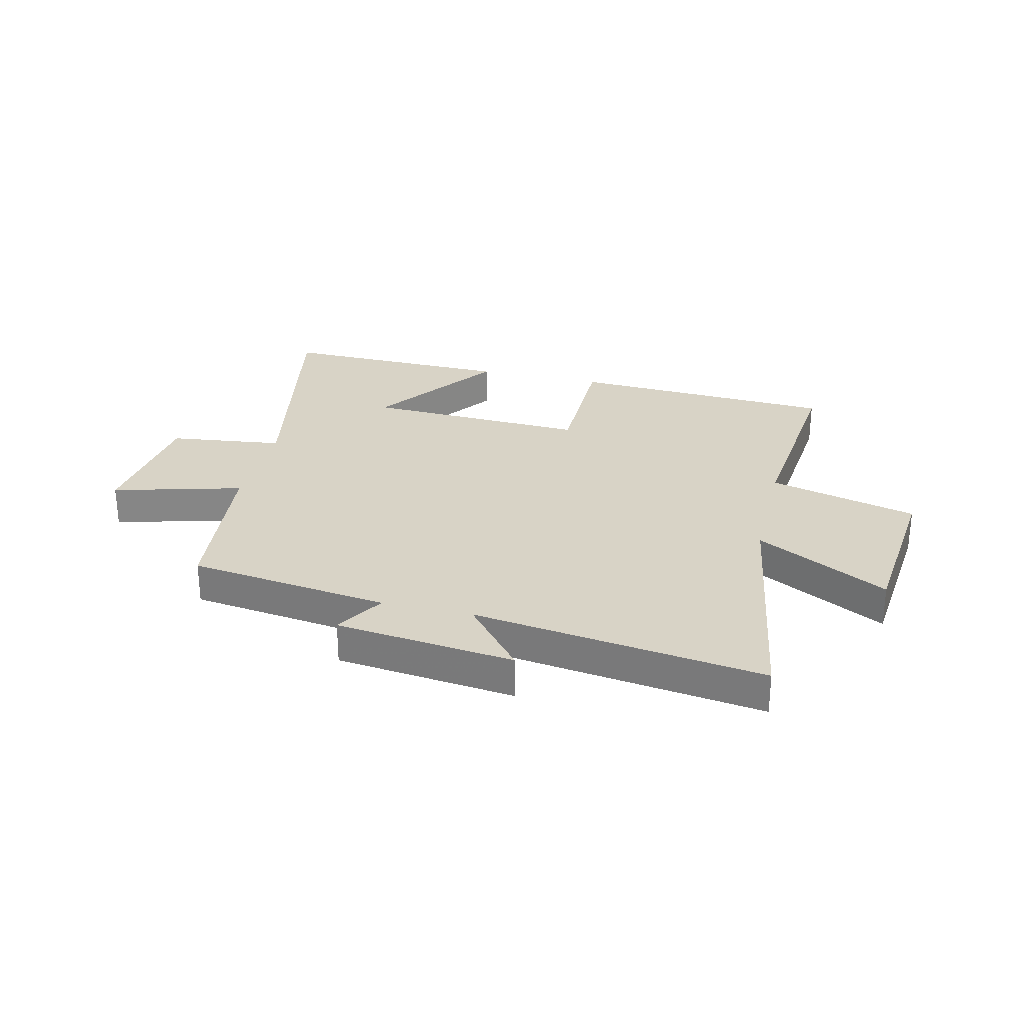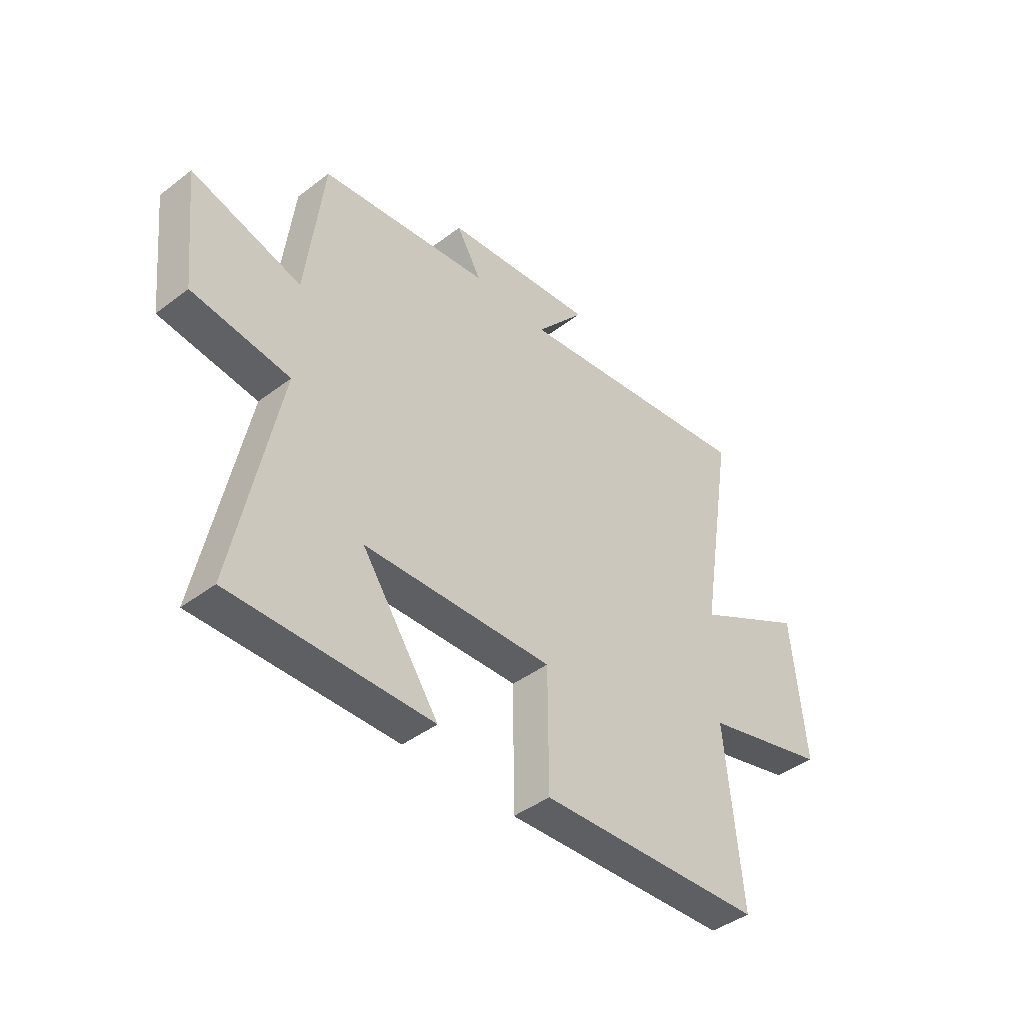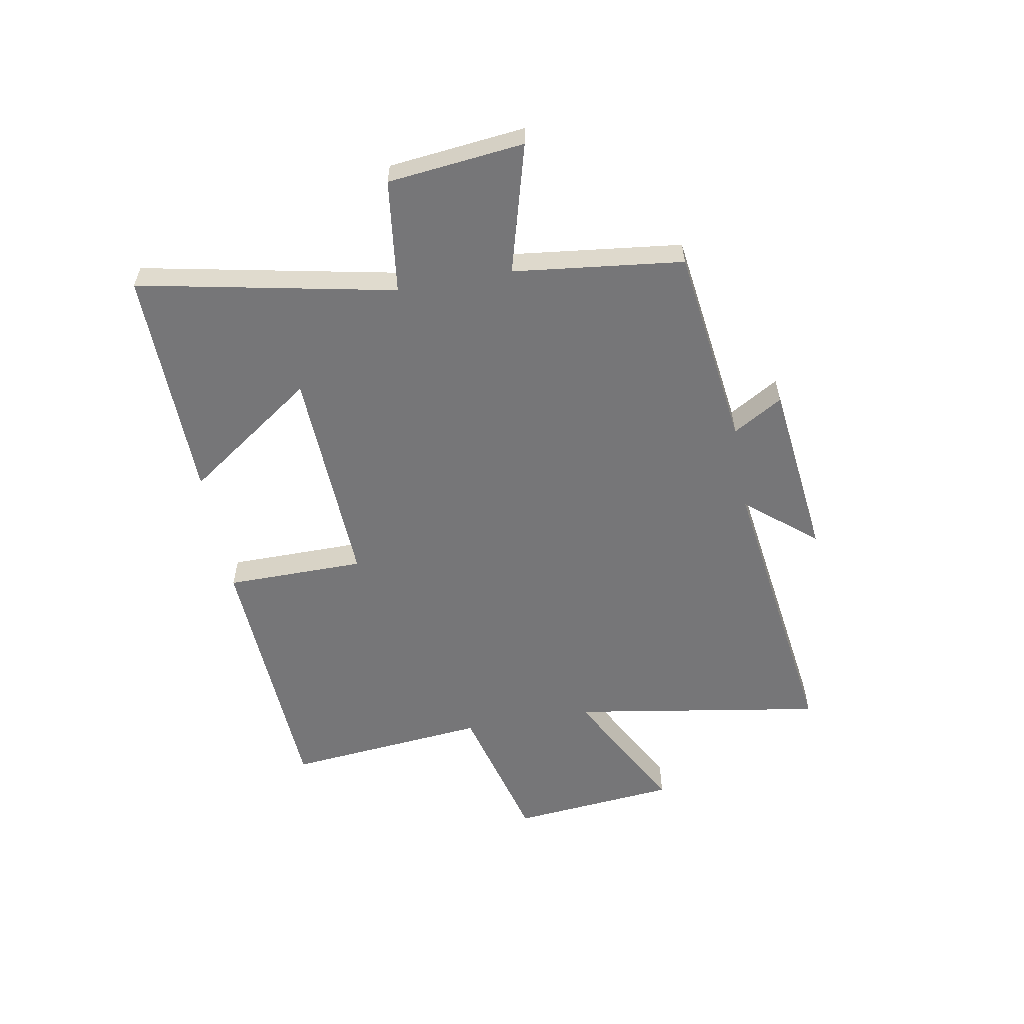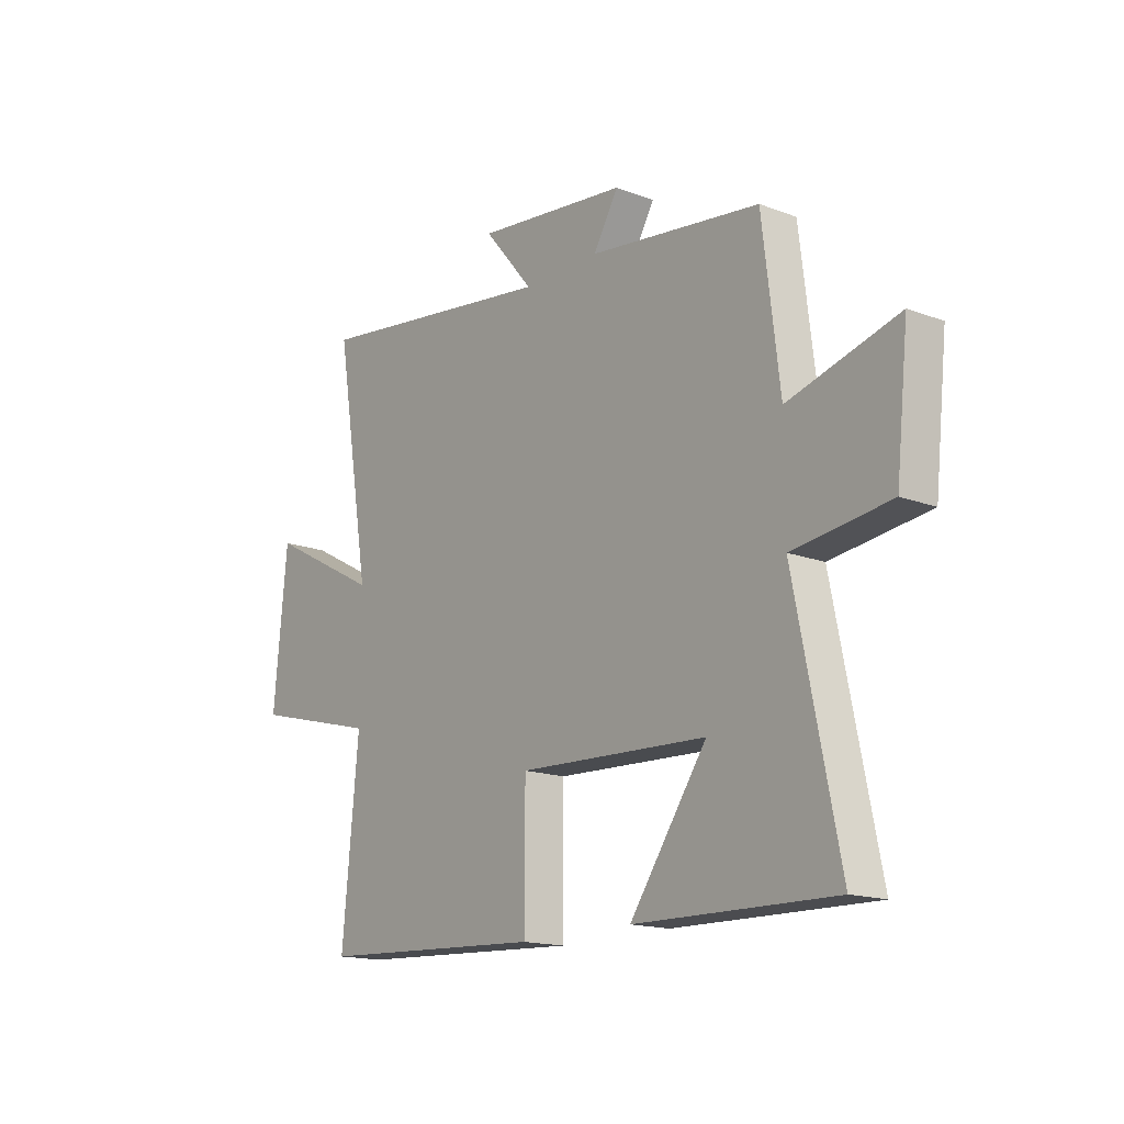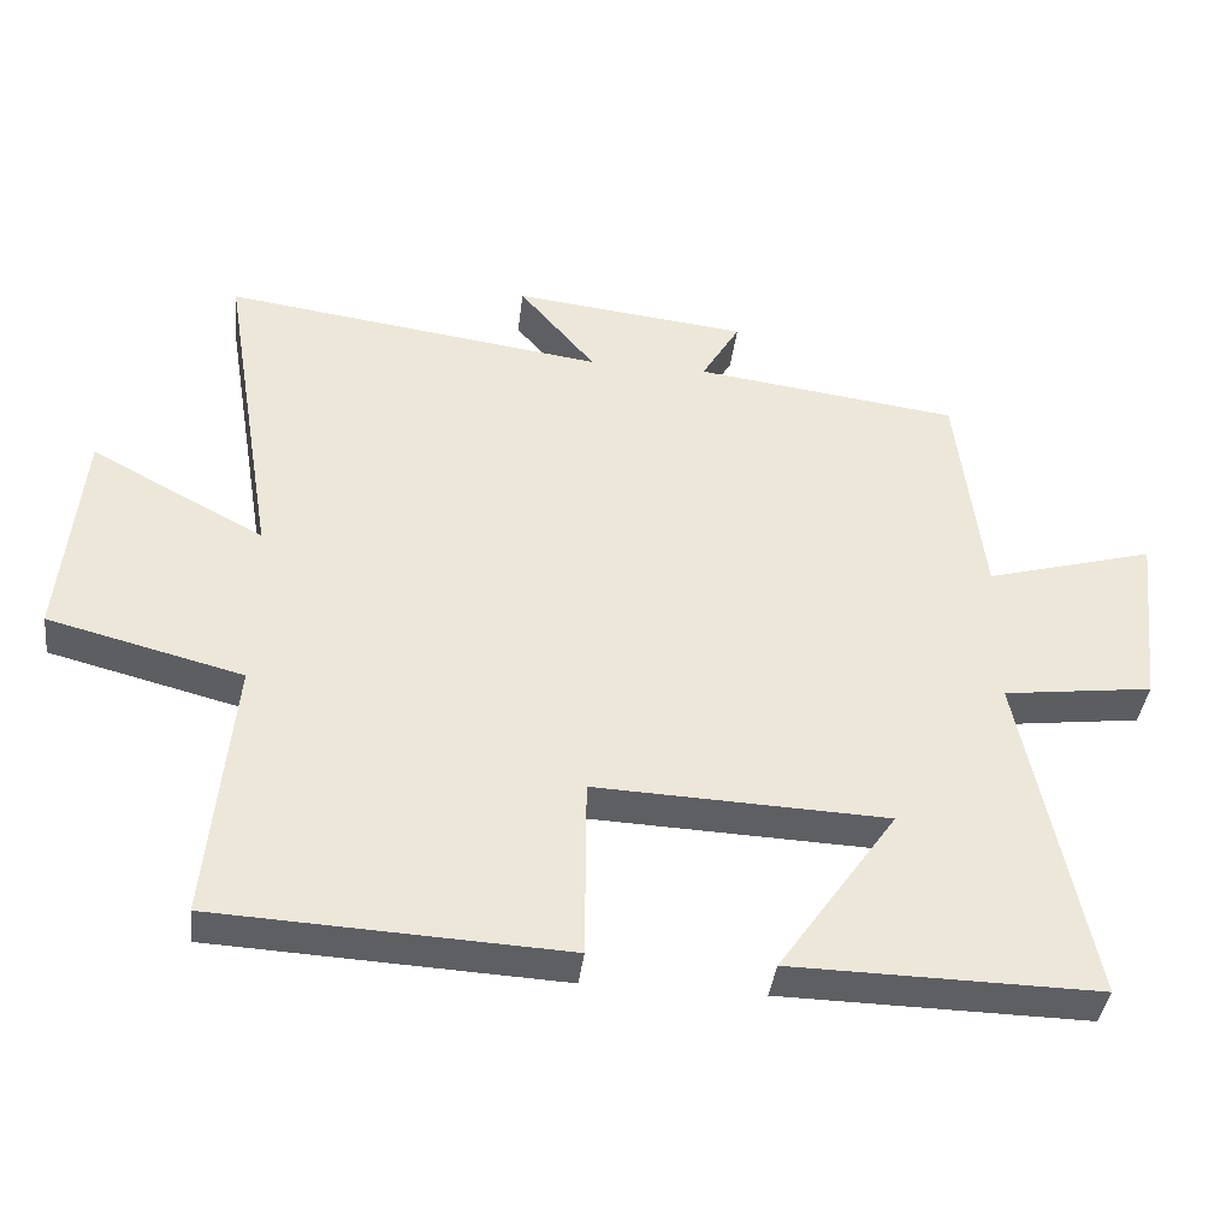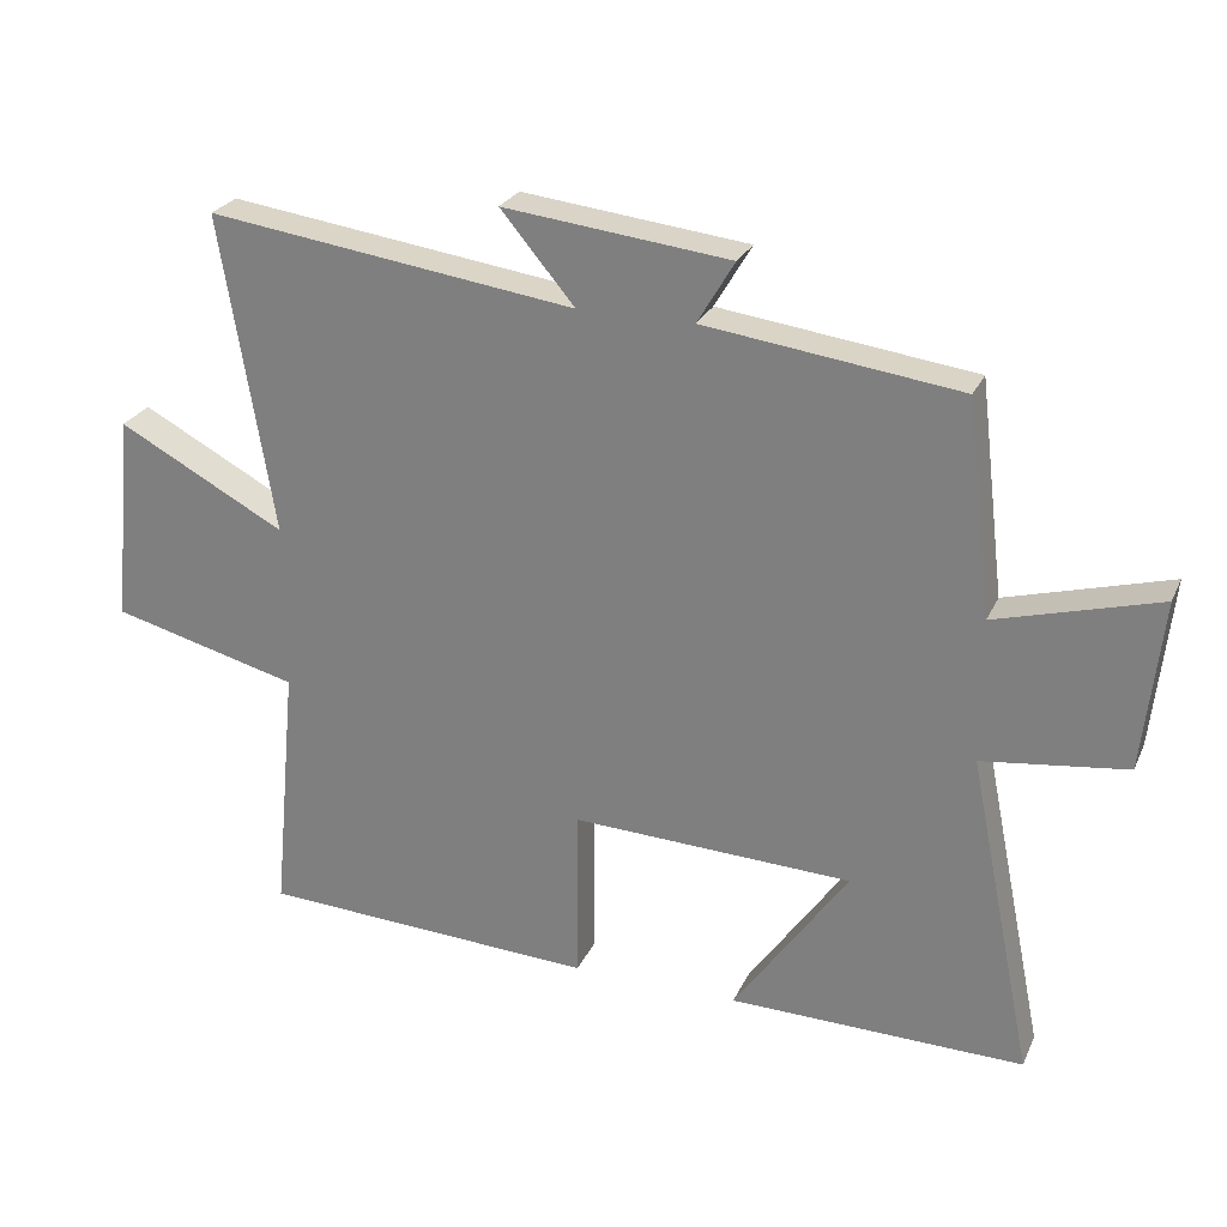
<metadata>
{"format":"obj","ext":"obj","renderer":"f3d","projection":"perspective","resolution":1024,"background":"white","views":[{"elev":28.0,"azim":13.7,"up":"+Y"},{"elev":-42.7,"azim":-47.8,"up":"+Z"},{"elev":-56.9,"azim":-79.7,"up":"+Y"},{"elev":-16.0,"azim":-128.1,"up":"+Z"},{"elev":-39.3,"azim":173.1,"up":"+Z"},{"elev":25.7,"azim":-159.6,"up":"+Z"}]}
</metadata>
<code>
v 0.574 0.07 0.571
v 0.5 0.07 0.122
v 0.736 0.07 0.248
v 0.764 0.07 -0.048
v 0.5 0.07 -0.116
v 0.534 0.07 -0.476
v 0.06 0.07 -0.5
v 0.059 0.07 -0.253
v -0.337 0.07 -0.269
v -0.176 0.07 -0.5
v -0.592 0.07 -0.507
v -0.5 0.07 -0.052
v -0.703 0.07 -0.026
v -0.729 0.07 0.216
v -0.5 0.07 0.152
v -0.464 0.07 0.453
v -0.106 0.07 0.5
v -0.158 0.07 0.588
v 0.16 0.07 0.624
v 0.056 0.07 0.5
v 0.574 0 0.571
v 0.5 0 0.122
v 0.736 0 0.248
v 0.764 0 -0.048
v 0.5 0 -0.116
v 0.534 0 -0.476
v 0.06 0 -0.5
v 0.059 0 -0.253
v -0.337 0 -0.269
v -0.176 0 -0.5
v -0.592 0 -0.507
v -0.5 0 -0.052
v -0.703 0 -0.026
v -0.729 0 0.216
v -0.5 0 0.152
v -0.464 0 0.453
v -0.106 0 0.5
v -0.158 0 0.588
v 0.16 0 0.624
v 0.056 0 0.5
f 17 18 19 20
f 15 16 17 20
f 15 20 1 2
f 12 13 14 15
f 12 15 2
f 9 10 11 12
f 8 9 12 2
f 5 6 7 8
f 5 8 2 3
f 3 4 5
f 40 39 38 37
f 40 37 36 35
f 22 21 40 35
f 35 34 33 32
f 22 35 32
f 32 31 30 29
f 22 32 29 28
f 28 27 26 25
f 23 22 28 25
f 25 24 23
f 1 21 22 2
f 2 22 23 3
f 3 23 24 4
f 4 24 25 5
f 5 25 26 6
f 6 26 27 7
f 7 27 28 8
f 8 28 29 9
f 9 29 30 10
f 10 30 31 11
f 11 31 32 12
f 12 32 33 13
f 13 33 34 14
f 14 34 35 15
f 15 35 36 16
f 16 36 37 17
f 17 37 38 18
f 18 38 39 19
f 19 39 40 20
f 20 40 21 1

</code>
